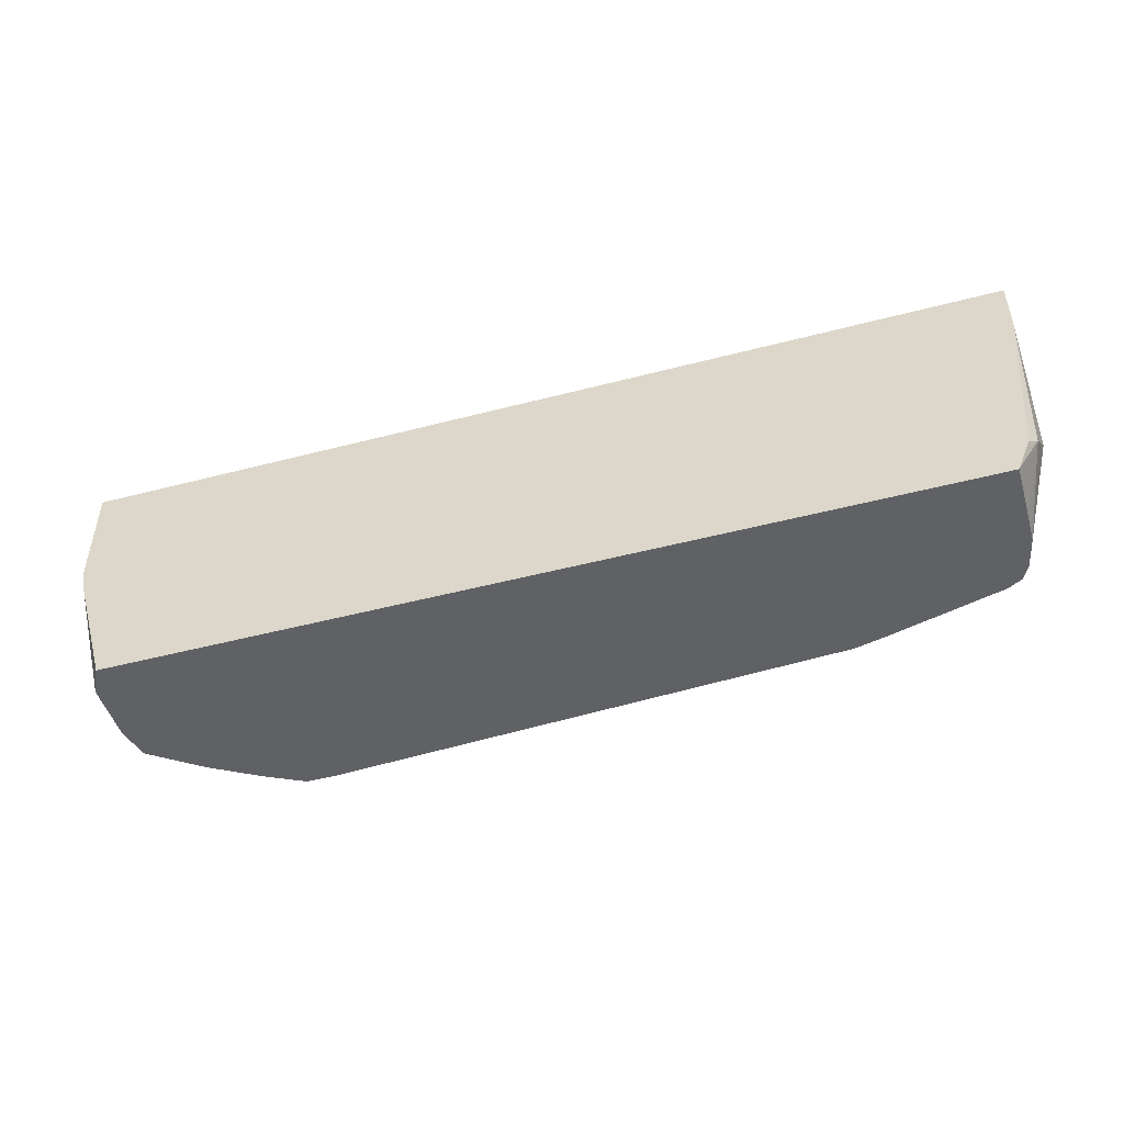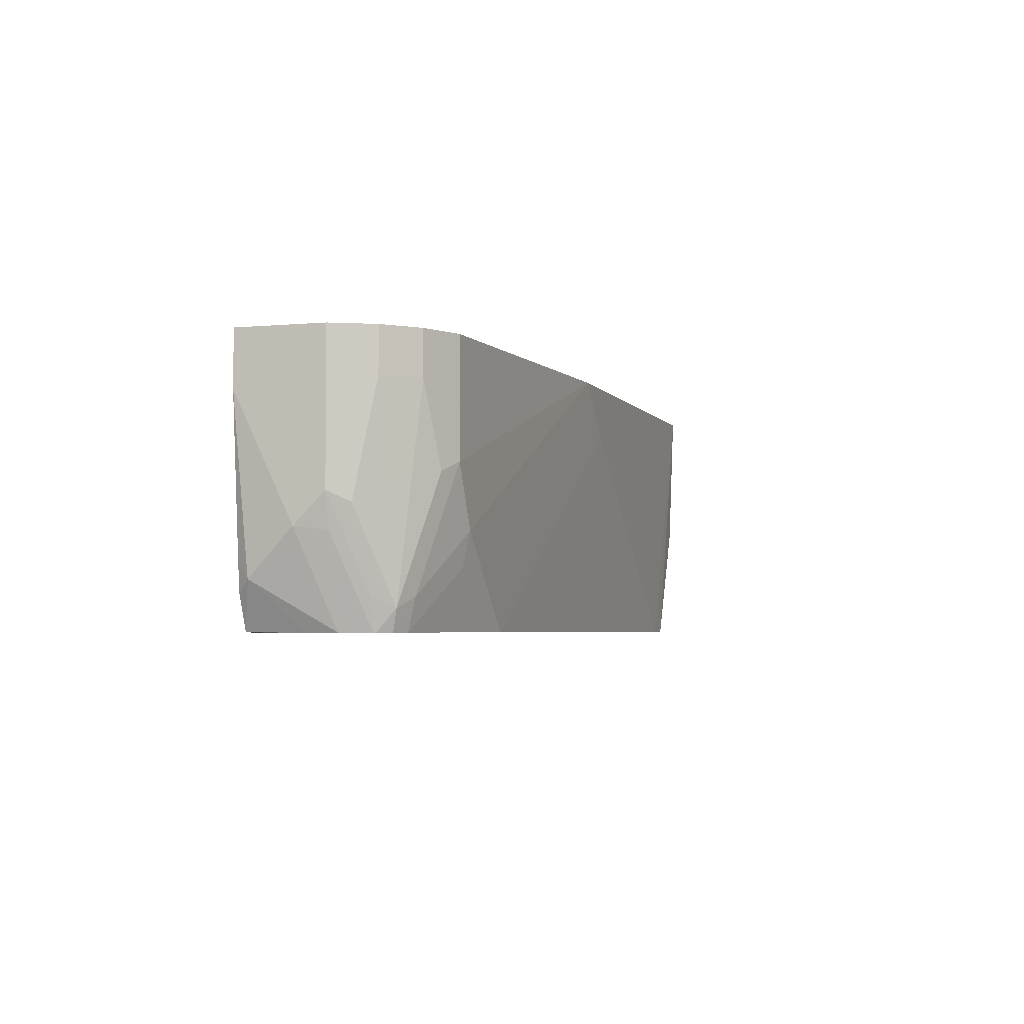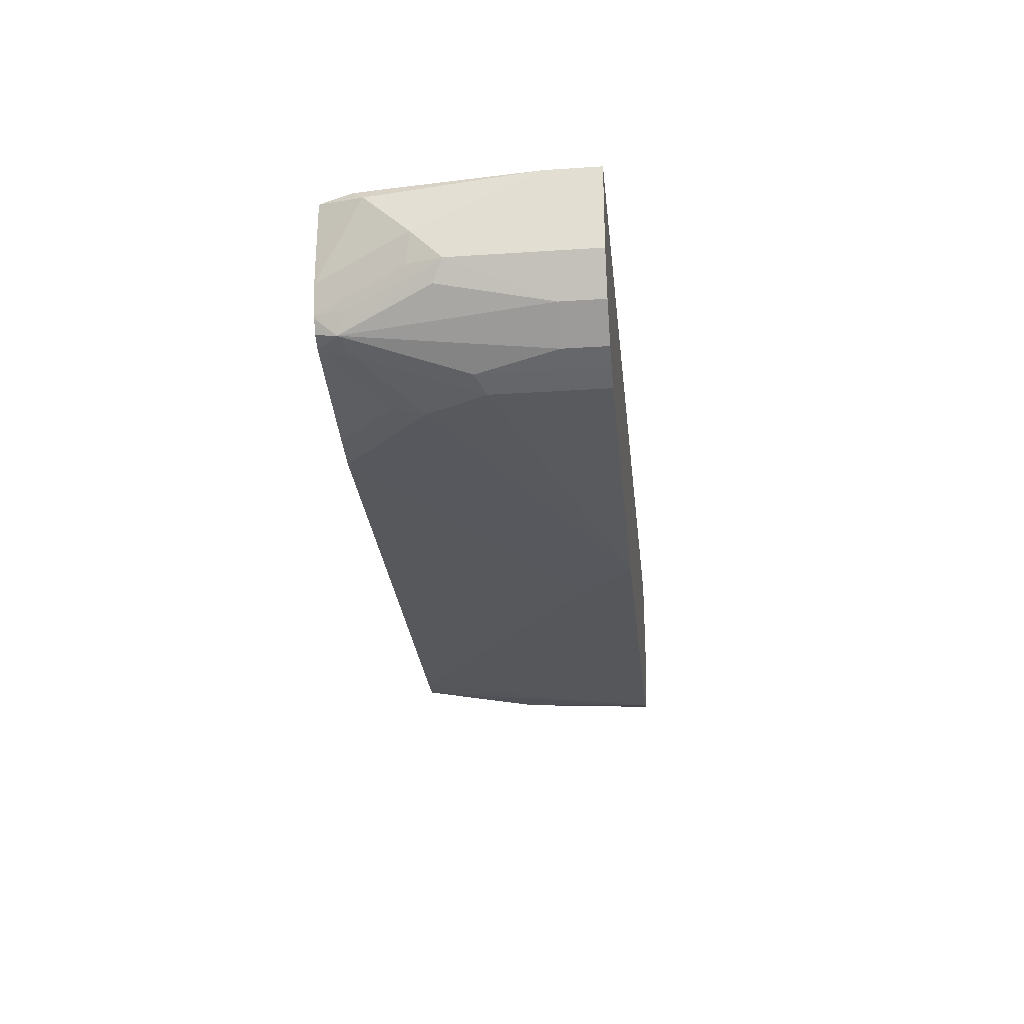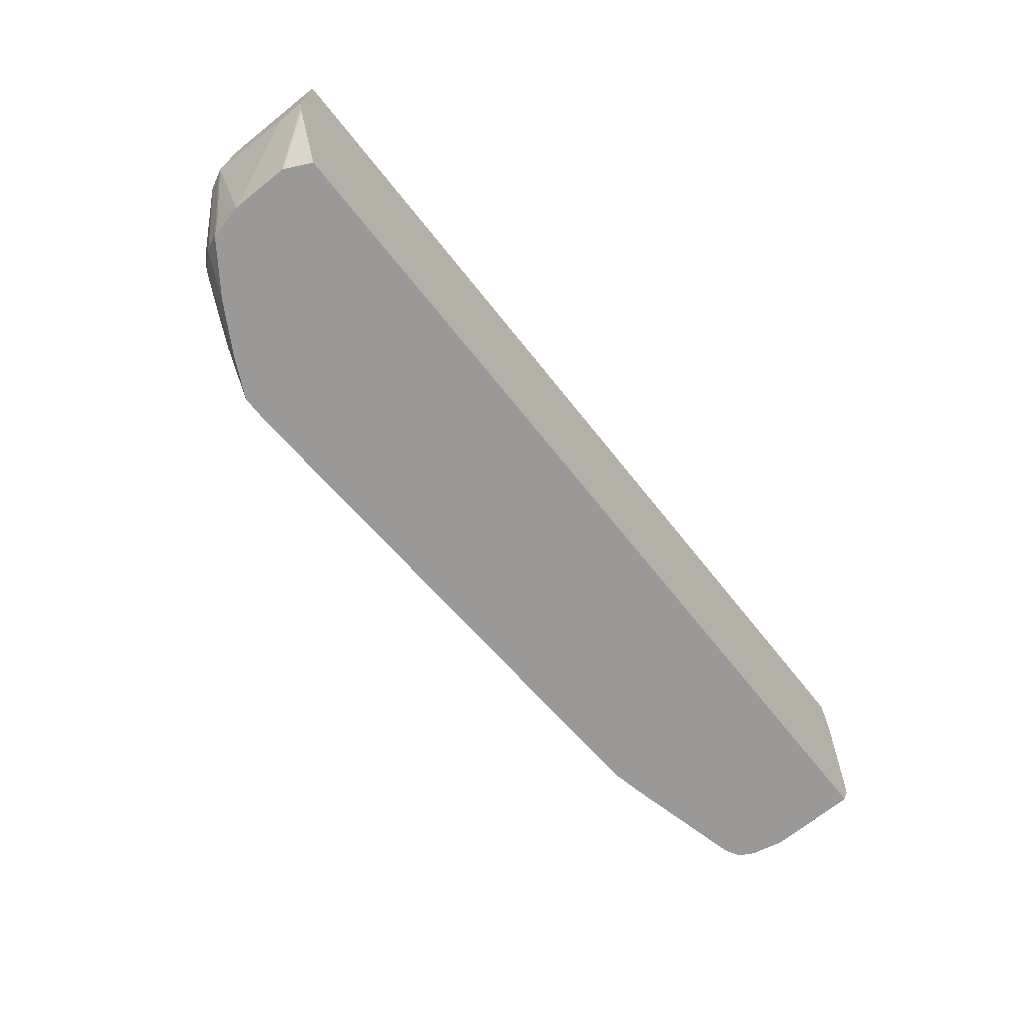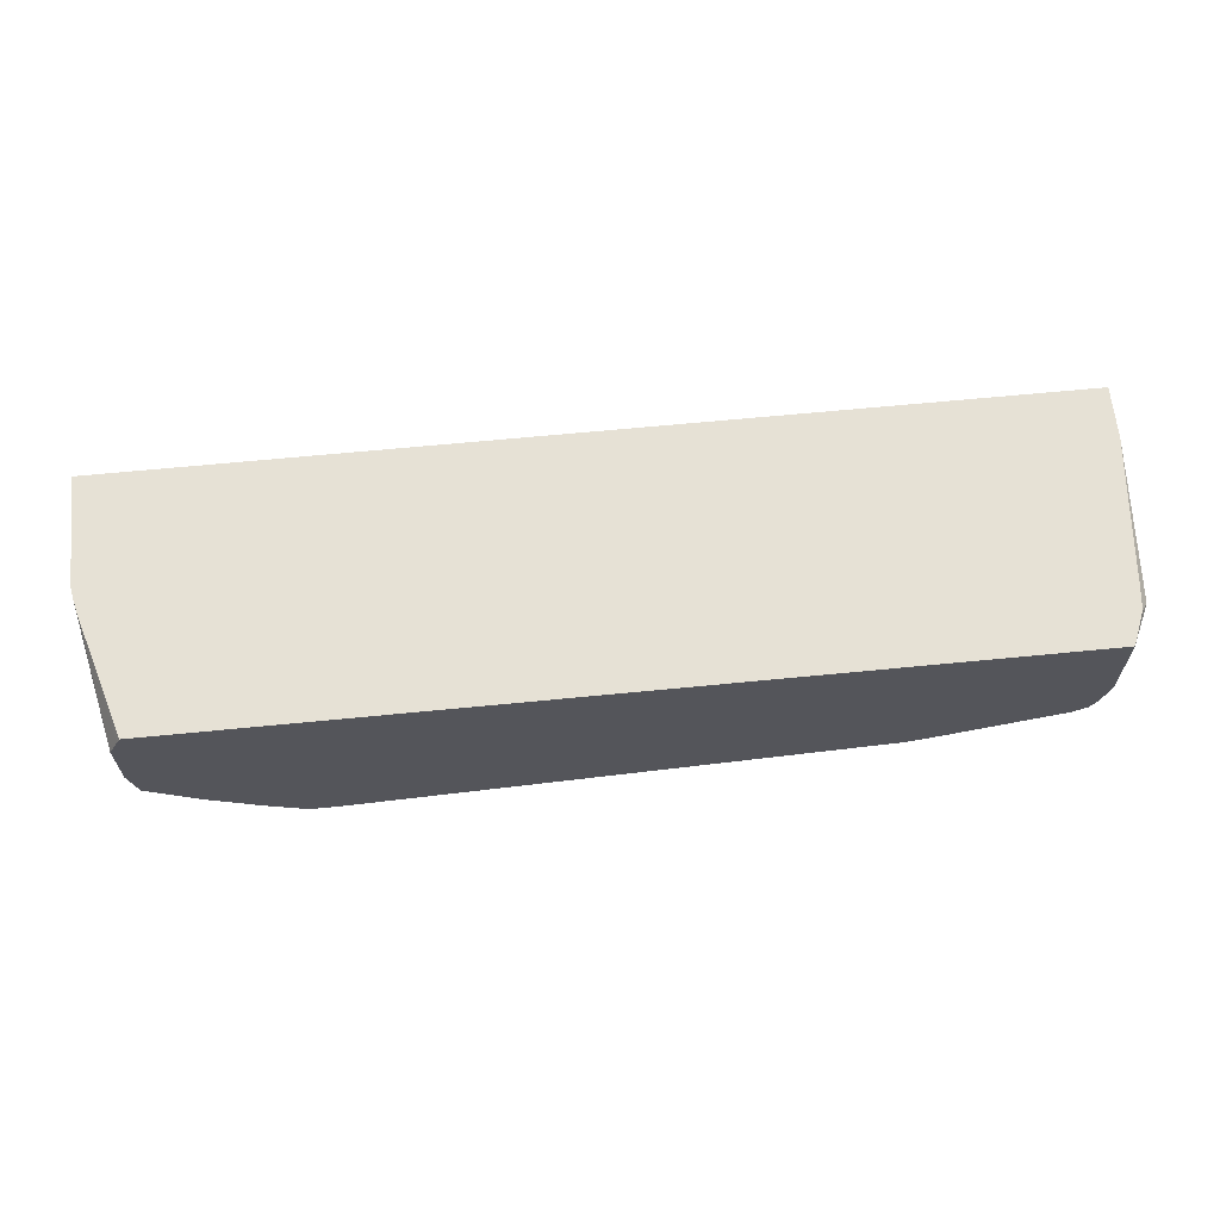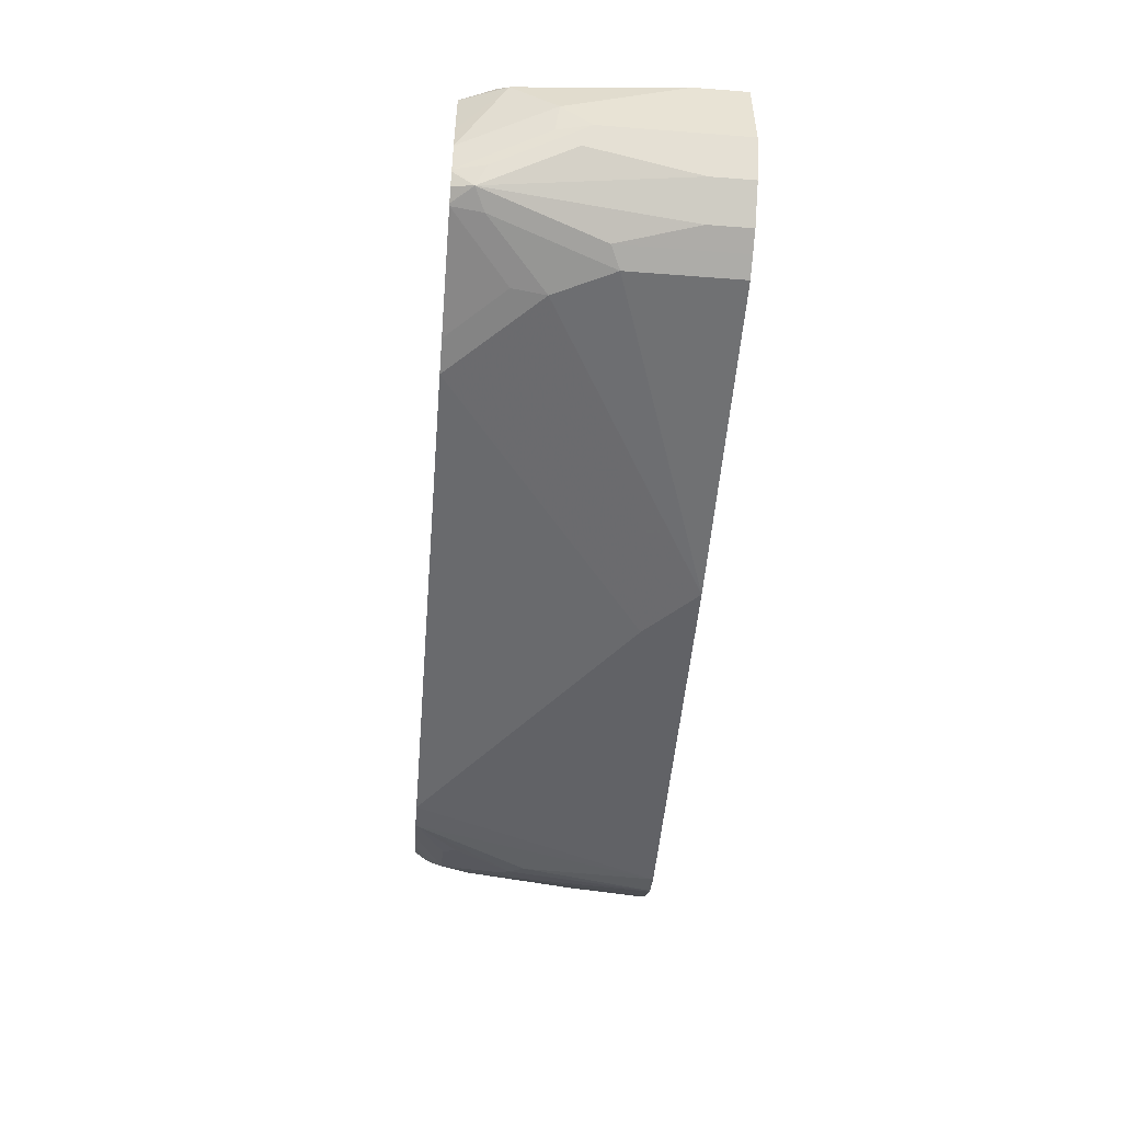
<metadata>
{"format":"obj","ext":"obj","renderer":"f3d","projection":"perspective","resolution":1024,"background":"white","views":[{"elev":-48.0,"azim":-163.6,"up":"+Z"},{"elev":-3.8,"azim":-73.0,"up":"+Z"},{"elev":-25.8,"azim":-84.0,"up":"+Y"},{"elev":-69.0,"azim":128.6,"up":"+Z"},{"elev":64.1,"azim":174.3,"up":"+Y"},{"elev":-50.0,"azim":-94.8,"up":"+Y"}]}
</metadata>
<code>
v 0.3103 -0.1448 0.1234
v 0.3268 -0.1262 0.2089
v 0.3273 -0.1262 0.2106
v 0.3289 -0.1262 0.2174
v 0.331 -0.1262 0.2276
v 0.3103 -0.1855 0.1234
v 0.31 -0.1441 0.1234
v 0.3034 -0.131 0.1234
v 0.3009 -0.1262 0.1234
v 0.331 -0.1262 0.3059
v 0.331 -0.1448 0.2276
v 0.3102 -0.1863 0.1234
v 0.331 -0.2069 0.2483
v -0.3009 -0.1262 0.1234
v 0.331 -0.2024 0.3059
v -0.331 -0.1262 0.3059
v 0.3051 -0.2088 0.1234
v 0.3103 -0.2069 0.1448
v 0.3299 -0.2074 0.3059
v 0.3258 -0.2172 0.2586
v 0.3241 -0.2207 0.2483
v 0.3258 -0.2095 0.2276
v -0.31 -0.1438 0.1234
v -0.31 -0.1262 0.1235
v -0.331 -0.1262 0.269
v -0.331 -0.1862 0.3059
v 0.3051 -0.2095 0.1241
v 0.3048 -0.2096 0.1234
v 0.3245 -0.2183 0.3059
v 0.3187 -0.2293 0.3059
v 0.3157 -0.233 0.3059
v 0.2941 -0.2505 0.3059
v 0.3206 -0.2224 0.2379
v 0.3034 -0.2207 0.1448
v -0.31 -0.1448 0.1234
v -0.3103 -0.1655 0.1234
v -0.3103 -0.1262 0.1241
v -0.3258 -0.1345 0.1552
v -0.331 -0.1655 0.1862
v -0.3217 -0.1262 0.1655
v -0.331 -0.1862 0.2069
v -0.3172 -0.2138 0.3059
v 0.3 -0.2224 0.1345
v 0.2694 -0.2348 0.1234
v 0.2758 -0.2551 0.2069
v 0.2704 -0.266 0.3059
v 0.2965 -0.2345 0.1655
v -0.3103 -0.1862 0.1234
v -0.3196 -0.1262 0.1469
v -0.3258 -0.1862 0.1836
v -0.3055 -0.2069 0.1234
v -0.3103 -0.2069 0.1448
v -0.3034 -0.2207 0.1379
v -0.3241 -0.2 0.2
v -0.3172 -0.2138 0.2758
v -0.2965 -0.2345 0.3059
v 0.2896 -0.2353 0.1448
v 0.2688 -0.2352 0.1234
v 0.2586 -0.2638 0.1965
v 0.2689 -0.256 0.1862
v 0.2674 -0.2675 0.3059
v -0.3049 -0.2085 0.1234
v -0.2965 -0.2345 0.2758
v -0.3 -0.2172 0.1234
v -0.2912 -0.2222 0.1234
v -0.2896 -0.2228 0.1234
v -0.2896 -0.2276 0.1448
v -0.2827 -0.2414 0.2207
v -0.2827 -0.2414 0.3059
v 0.2483 -0.256 0.1448
v 0.2345 -0.2551 0.1234
v 0.2483 -0.269 0.2069
v 0.2069 -0.269 0.1234
v 0.2379 -0.2638 0.1552
v 0.2483 -0.2726 0.3059
v -0.2087 -0.2431 0.1234
v -0.2483 -0.2431 0.1629
v -0.2483 -0.2483 0.1862
v -0.2689 -0.2483 0.2276
v -0.2689 -0.2483 0.3059
v 0.1869 -0.269 0.1234
v -0.03687 -0.269 0.3059
v -0.02067 -0.269 0.2896
v 0 -0.269 0.269
v -0.1862 -0.2481 0.1234
v -0.1855 -0.2483 0.1234
f 42 63 56
f 42 55 63
f 41 50 51
f 41 53 54
f 41 52 53
f 41 51 52
f 41 54 55
f 43 47 57
f 45 46 59
f 43 58 44
f 45 57 47
f 45 59 60
f 45 60 57
f 46 61 59
f 48 51 50
f 51 62 53
f 39 50 41
f 43 57 58
f 39 48 50
f 28 43 44
f 38 40 49
f 22 34 27
f 23 35 24
f 24 35 36
f 24 36 37
f 25 38 39
f 25 40 38
f 26 41 55
f 26 55 42
f 38 48 39
f 27 34 43
f 51 53 52
f 32 45 33
f 32 46 45
f 33 45 47
f 33 47 43
f 36 48 38
f 36 38 37
f 37 38 49
f 27 43 28
f 53 63 55
f 56 68 69
f 53 62 64
f 68 80 69
f 70 74 73
f 70 73 71
f 72 75 73
f 73 75 81
f 75 82 83
f 75 83 84
f 75 84 81
f 76 85 77
f 77 85 78
f 78 85 86
f 78 86 84
f 78 84 83
f 78 83 82
f 78 82 79
f 79 82 80
f 21 34 22
f 81 84 86
f 68 79 80
f 67 78 79
f 67 77 78
f 53 64 65
f 53 65 66
f 53 66 67
f 53 67 79
f 53 79 68
f 53 68 63
f 56 63 68
f 57 60 70
f 53 55 54
f 57 70 71
f 59 61 72
f 59 72 73
f 59 73 74
f 59 74 70
f 59 70 60
f 61 75 72
f 66 76 77
f 66 77 67
f 57 71 58
f 21 43 34
f 1 76 66
f 21 32 33
f 1 48 36
f 1 36 35
f 1 35 23
f 1 23 14
f 1 14 9
f 1 9 8
f 1 8 7
f 1 7 2
f 2 7 8
f 2 8 9
f 2 9 14
f 2 14 24
f 2 24 37
f 2 37 49
f 2 49 40
f 2 40 25
f 2 25 16
f 1 51 48
f 2 16 10
f 1 62 51
f 1 65 64
f 1 2 3
f 1 3 4
f 1 4 5
f 1 5 11
f 1 11 6
f 1 6 12
f 1 12 17
f 1 17 28
f 21 33 43
f 1 44 58
f 1 58 71
f 1 71 73
f 1 73 81
f 1 81 86
f 1 86 85
f 1 85 76
f 1 66 65
f 1 64 62
f 2 10 5
f 1 28 44
f 2 4 3
f 13 15 19
f 13 19 20
f 13 20 21
f 13 21 22
f 13 22 27
f 13 27 18
f 14 23 24
f 16 25 39
f 16 39 41
f 16 41 26
f 17 18 27
f 17 27 28
f 20 29 30
f 20 30 21
f 21 30 31
f 21 31 32
f 2 5 4
f 12 18 17
f 12 13 18
f 19 29 20
f 10 29 19
f 5 10 15
f 10 19 15
f 5 15 13
f 5 13 11
f 6 13 12
f 10 16 26
f 10 26 42
f 10 42 56
f 10 56 69
f 6 11 13
f 10 80 82
f 10 82 75
f 10 75 61
f 10 30 29
f 10 61 46
f 10 46 32
f 10 32 31
f 10 69 80
f 10 31 30

</code>
